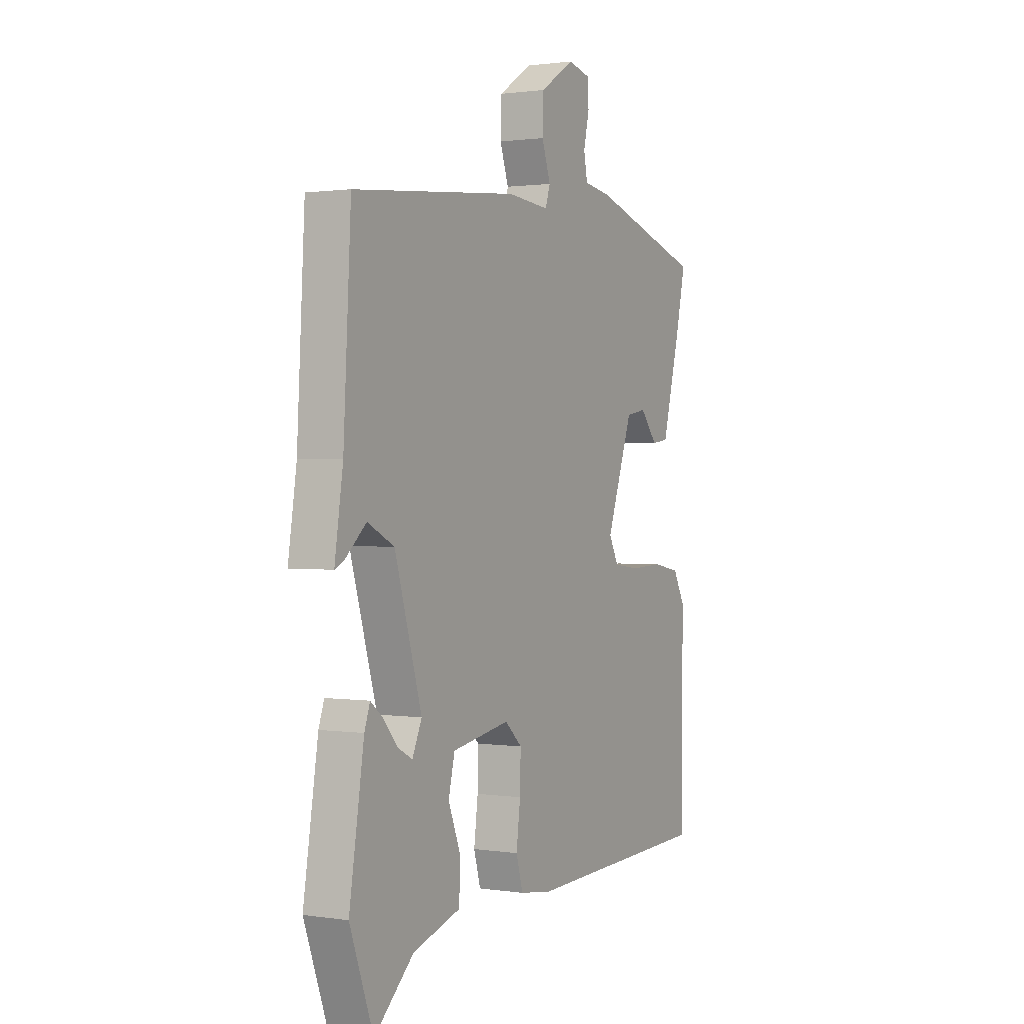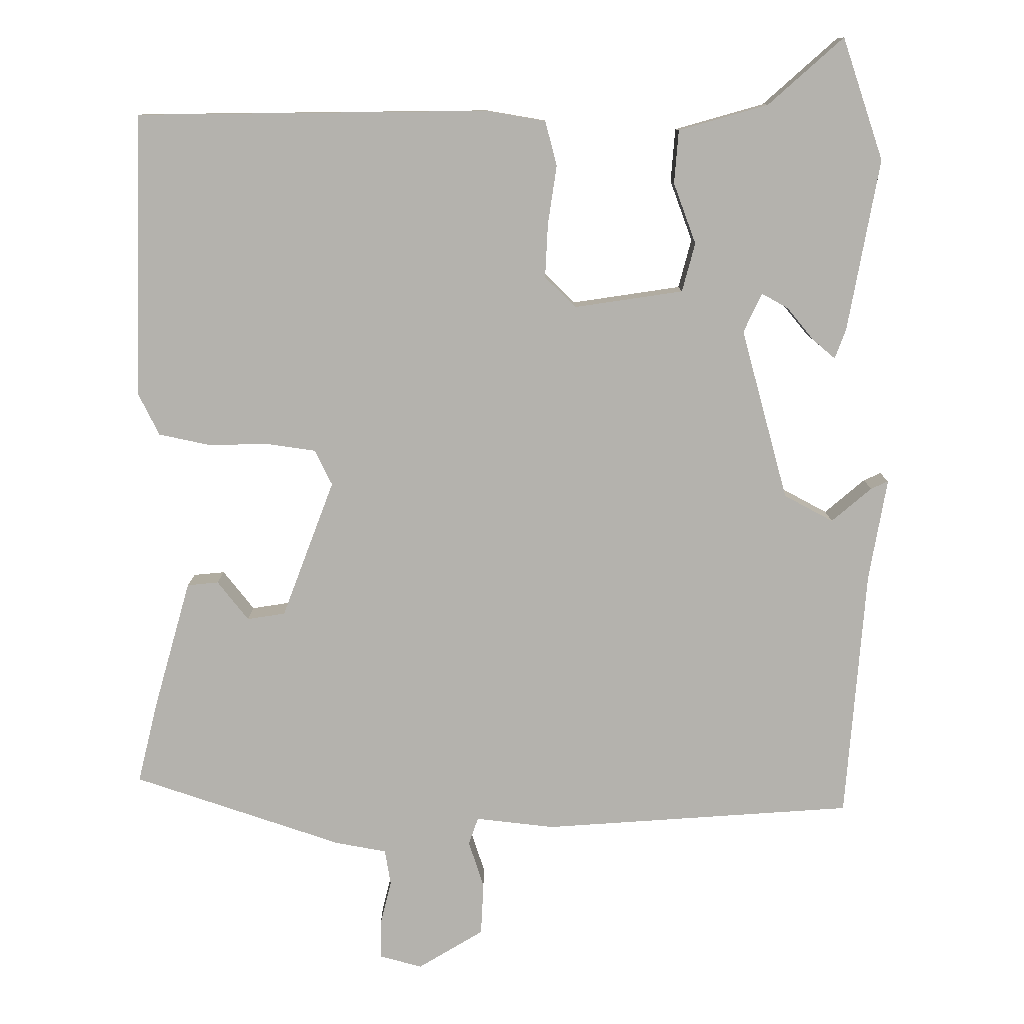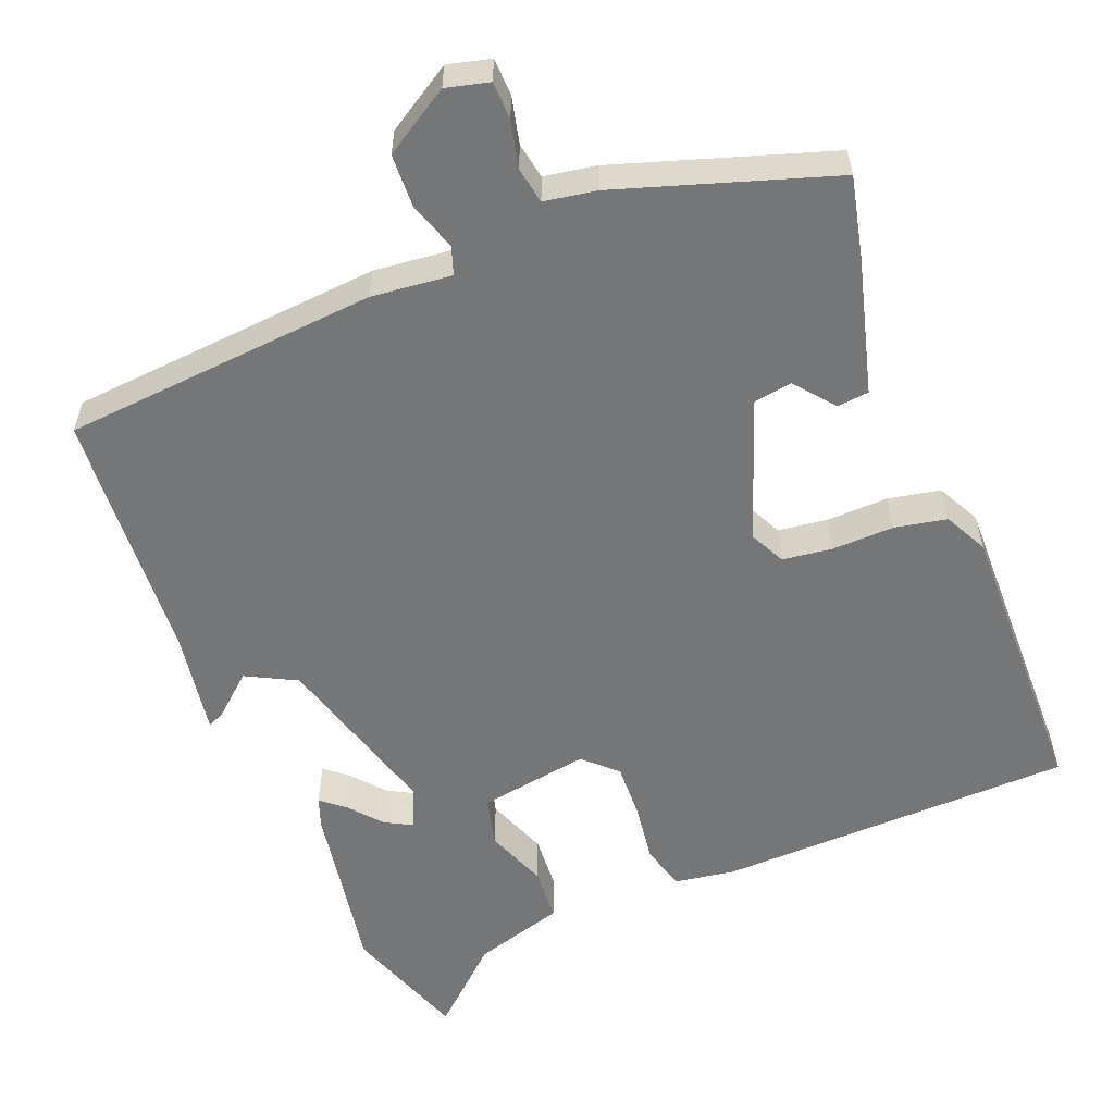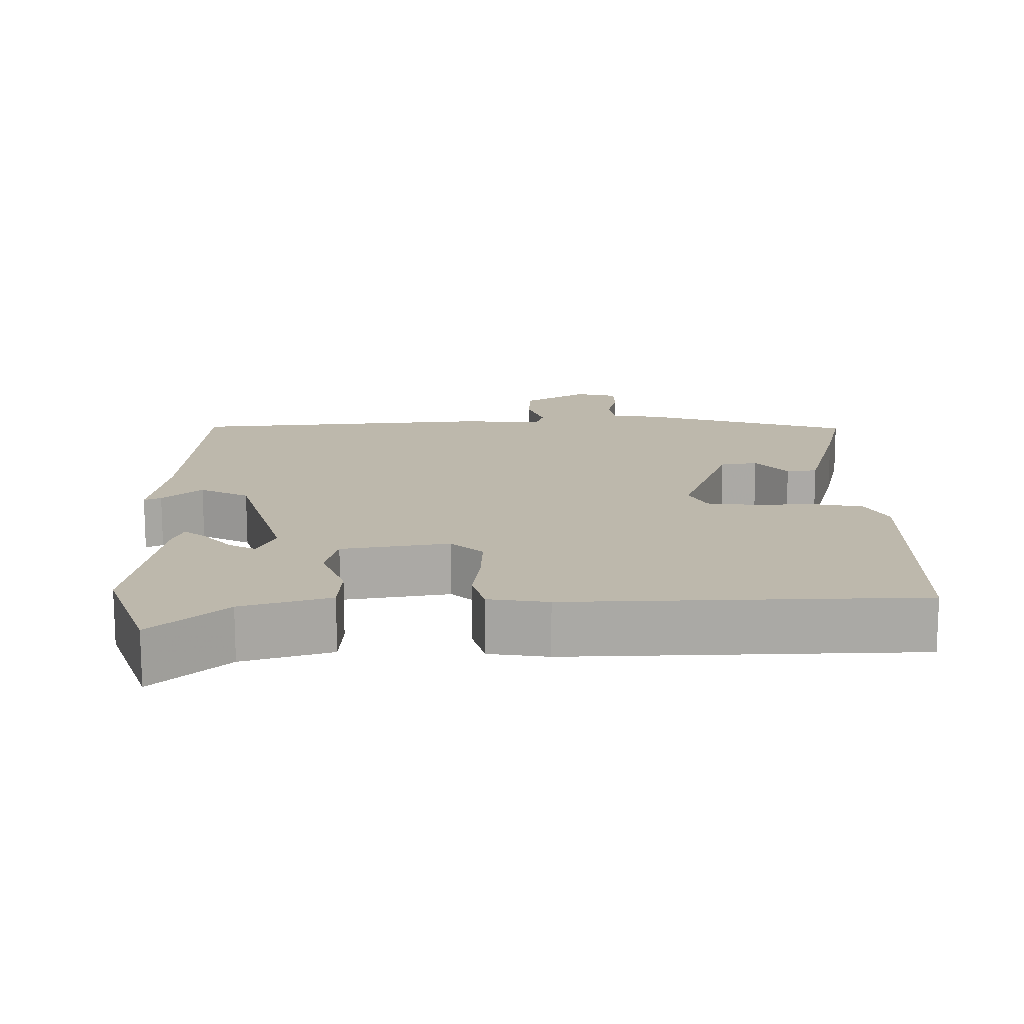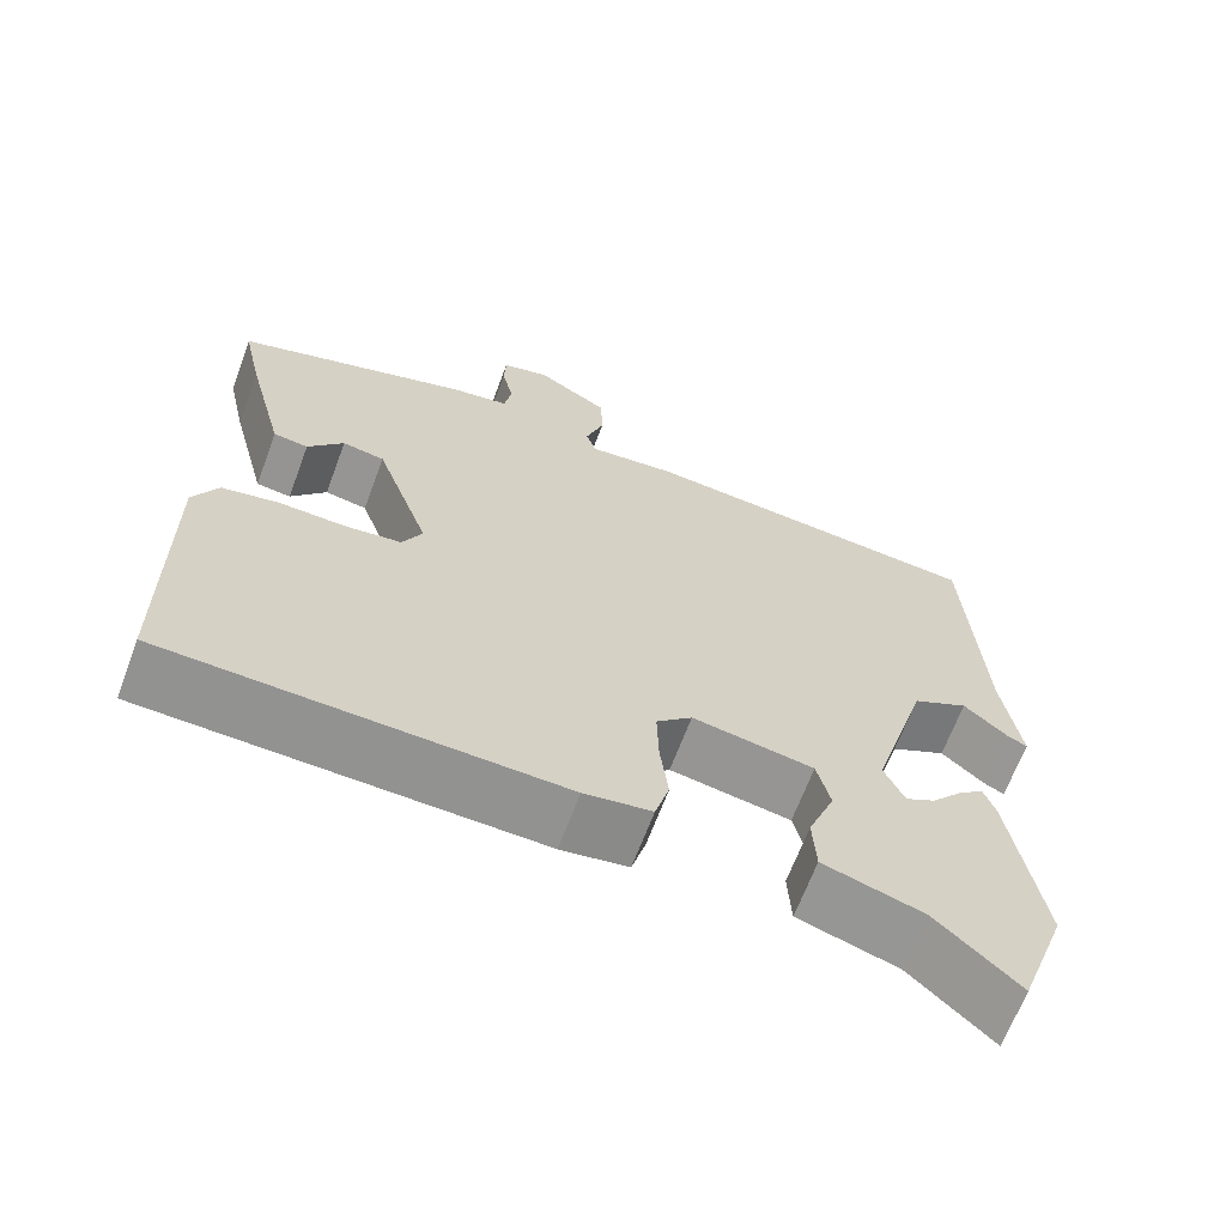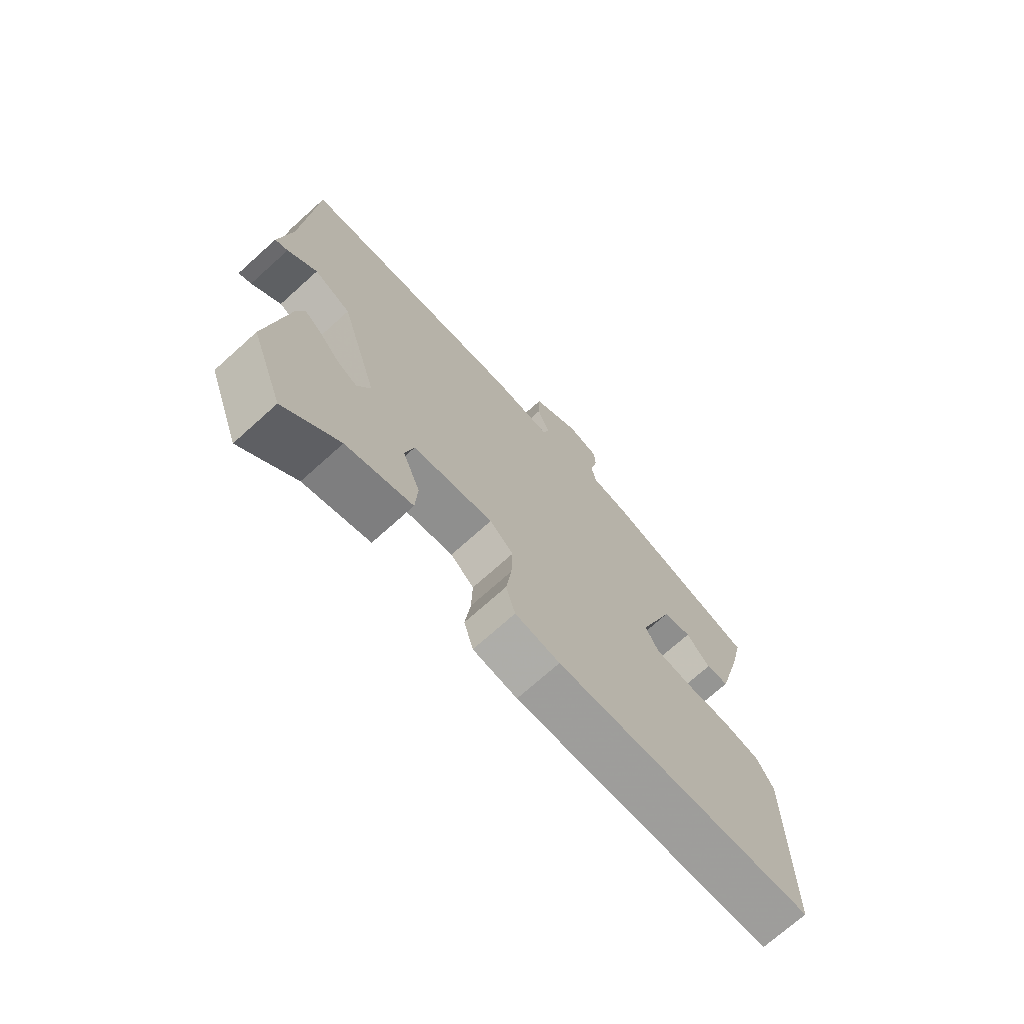
<metadata>
{"format":"obj","ext":"obj","renderer":"f3d","projection":"perspective","resolution":1024,"background":"white","views":[{"elev":1.2,"azim":-61.3,"up":"+Z"},{"elev":-79.6,"azim":178.7,"up":"+Y"},{"elev":-56.7,"azim":21.2,"up":"+Y"},{"elev":-75.2,"azim":0.1,"up":"+Z"},{"elev":-65.9,"azim":159.6,"up":"+Z"},{"elev":-72.0,"azim":-48.0,"up":"+Z"}]}
</metadata>
<code>
v -0.506 0.07 0.46
v -0.088 0.07 0.498
v 0.018 0.07 0.488
v 0.03 0.07 0.525
v 0.008 0.07 0.589
v 0.01 0.07 0.659
v 0.097 0.07 0.714
v 0.154 0.07 0.7
v 0.156 0.07 0.65
v 0.142 0.07 0.588
v 0.151 0.07 0.54
v 0.22 0.07 0.529
v 0.504 0.07 0.44
v 0.48 0.07 0.331
v 0.434 0.07 0.154
v 0.392 0.07 0.149
v 0.349 0.07 0.201
v 0.298 0.07 0.192
v 0.232 0.07 0.005
v 0.256 0.07 -0.042
v 0.322 0.07 -0.05
v 0.404 0.07 -0.047
v 0.473 0.07 -0.06
v 0.503 0.07 -0.117
v 0.5 0.07 -0.499
v 0.027 0.07 -0.515
v -0.054 0.07 -0.503
v -0.071 0.07 -0.443
v -0.061 0.07 -0.364
v -0.059 0.07 -0.291
v -0.102 0.07 -0.251
v -0.248 0.07 -0.276
v -0.264 0.07 -0.342
v -0.232 0.07 -0.423
v -0.236 0.07 -0.495
v -0.356 0.07 -0.532
v -0.455 0.07 -0.624
v -0.514 0.07 -0.461
v -0.477 0.07 -0.228
v -0.463 0.07 -0.188
v -0.432 0.07 -0.213
v -0.395 0.07 -0.256
v -0.359 0.07 -0.275
v -0.335 0.07 -0.222
v -0.403 0.07 0.007
v -0.47 0.07 0.041
v -0.523 0.07 -0.006
v -0.546 0.07 -0.017
v -0.525 0.07 0.121
v -0.506 0 0.46
v -0.088 0 0.498
v 0.018 0 0.488
v 0.03 0 0.525
v 0.008 0 0.589
v 0.01 0 0.659
v 0.097 0 0.714
v 0.154 0 0.7
v 0.156 0 0.65
v 0.142 0 0.588
v 0.151 0 0.54
v 0.22 0 0.529
v 0.504 0 0.44
v 0.48 0 0.331
v 0.434 0 0.154
v 0.392 0 0.149
v 0.349 0 0.201
v 0.298 0 0.192
v 0.232 0 0.005
v 0.256 0 -0.042
v 0.322 0 -0.05
v 0.404 0 -0.047
v 0.473 0 -0.06
v 0.503 0 -0.117
v 0.5 0 -0.499
v 0.027 0 -0.515
v -0.054 0 -0.503
v -0.071 0 -0.443
v -0.061 0 -0.364
v -0.059 0 -0.291
v -0.102 0 -0.251
v -0.248 0 -0.276
v -0.264 0 -0.342
v -0.232 0 -0.423
v -0.236 0 -0.495
v -0.356 0 -0.532
v -0.455 0 -0.624
v -0.514 0 -0.461
v -0.477 0 -0.228
v -0.463 0 -0.188
v -0.432 0 -0.213
v -0.395 0 -0.256
v -0.359 0 -0.275
v -0.335 0 -0.222
v -0.403 0 0.007
v -0.47 0 0.041
v -0.523 0 -0.006
v -0.546 0 -0.017
v -0.525 0 0.121
f 46 47 48 49
f 45 46 49 1
f 44 45 1 2
f 39 40 41 42
f 39 42 43
f 36 37 38 39
f 36 39 43
f 33 34 35 36
f 32 33 36 43
f 31 32 43 44
f 26 27 28 29
f 26 29 30
f 25 26 30
f 24 25 30 31
f 21 22 23 24
f 20 21 24 31
f 14 15 16 17
f 14 17 18
f 11 12 13 14
f 11 14 18
f 7 8 9 10
f 7 10 11
f 4 5 6 7
f 3 4 7 11
f 31 44 2 3
f 19 20 31
f 18 19 31
f 3 11 18 31
f 98 97 96 95
f 50 98 95 94
f 51 50 94 93
f 91 90 89 88
f 92 91 88
f 88 87 86 85
f 92 88 85
f 85 84 83 82
f 92 85 82 81
f 93 92 81 80
f 78 77 76 75
f 79 78 75
f 79 75 74
f 80 79 74 73
f 73 72 71 70
f 80 73 70 69
f 66 65 64 63
f 67 66 63
f 63 62 61 60
f 67 63 60
f 59 58 57 56
f 60 59 56
f 56 55 54 53
f 60 56 53 52
f 52 51 93 80
f 80 69 68
f 80 68 67
f 80 67 60 52
f 1 50 51 2
f 2 51 52 3
f 3 52 53 4
f 4 53 54 5
f 5 54 55 6
f 6 55 56 7
f 7 56 57 8
f 8 57 58 9
f 9 58 59 10
f 10 59 60 11
f 11 60 61 12
f 12 61 62 13
f 13 62 63 14
f 14 63 64 15
f 15 64 65 16
f 16 65 66 17
f 17 66 67 18
f 18 67 68 19
f 19 68 69 20
f 20 69 70 21
f 21 70 71 22
f 22 71 72 23
f 23 72 73 24
f 24 73 74 25
f 25 74 75 26
f 26 75 76 27
f 27 76 77 28
f 28 77 78 29
f 29 78 79 30
f 30 79 80 31
f 31 80 81 32
f 32 81 82 33
f 33 82 83 34
f 34 83 84 35
f 35 84 85 36
f 36 85 86 37
f 37 86 87 38
f 38 87 88 39
f 39 88 89 40
f 40 89 90 41
f 41 90 91 42
f 42 91 92 43
f 43 92 93 44
f 44 93 94 45
f 45 94 95 46
f 46 95 96 47
f 47 96 97 48
f 48 97 98 49
f 49 98 50 1

</code>
